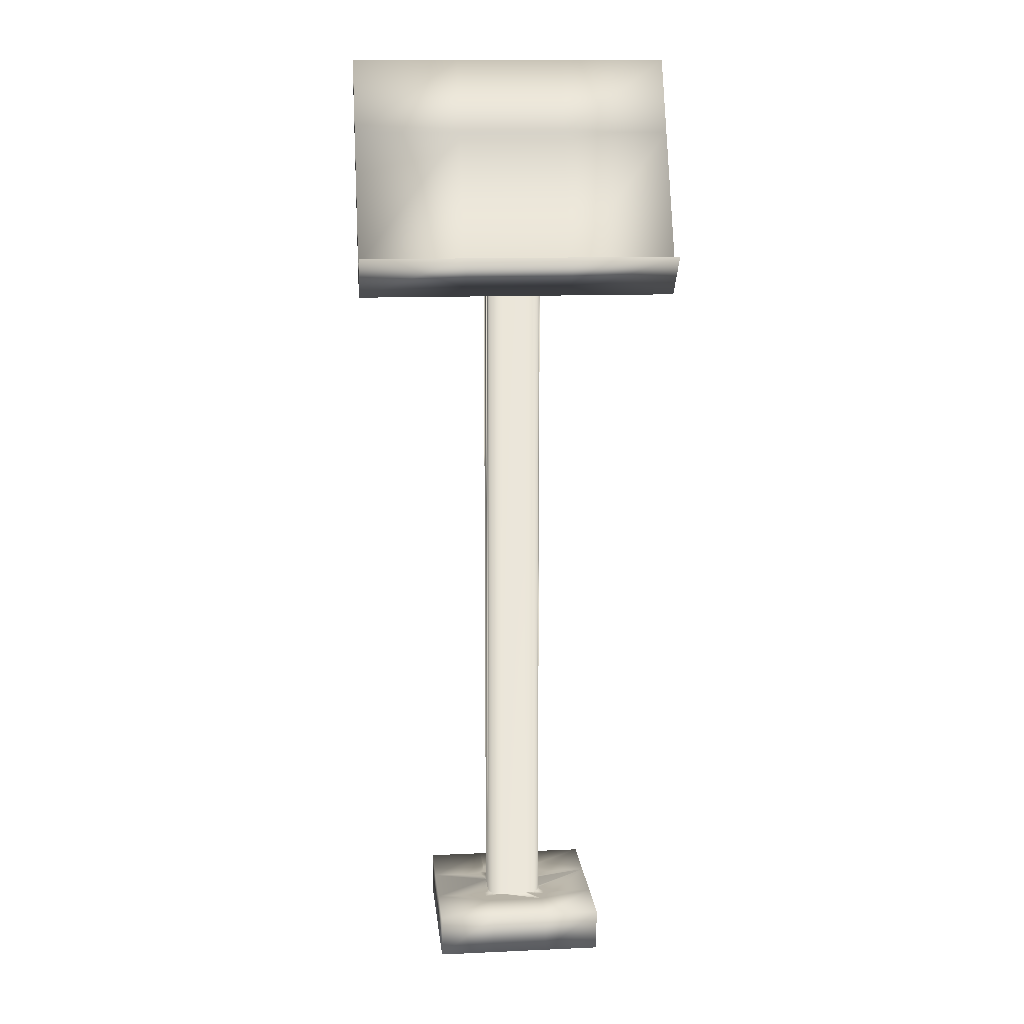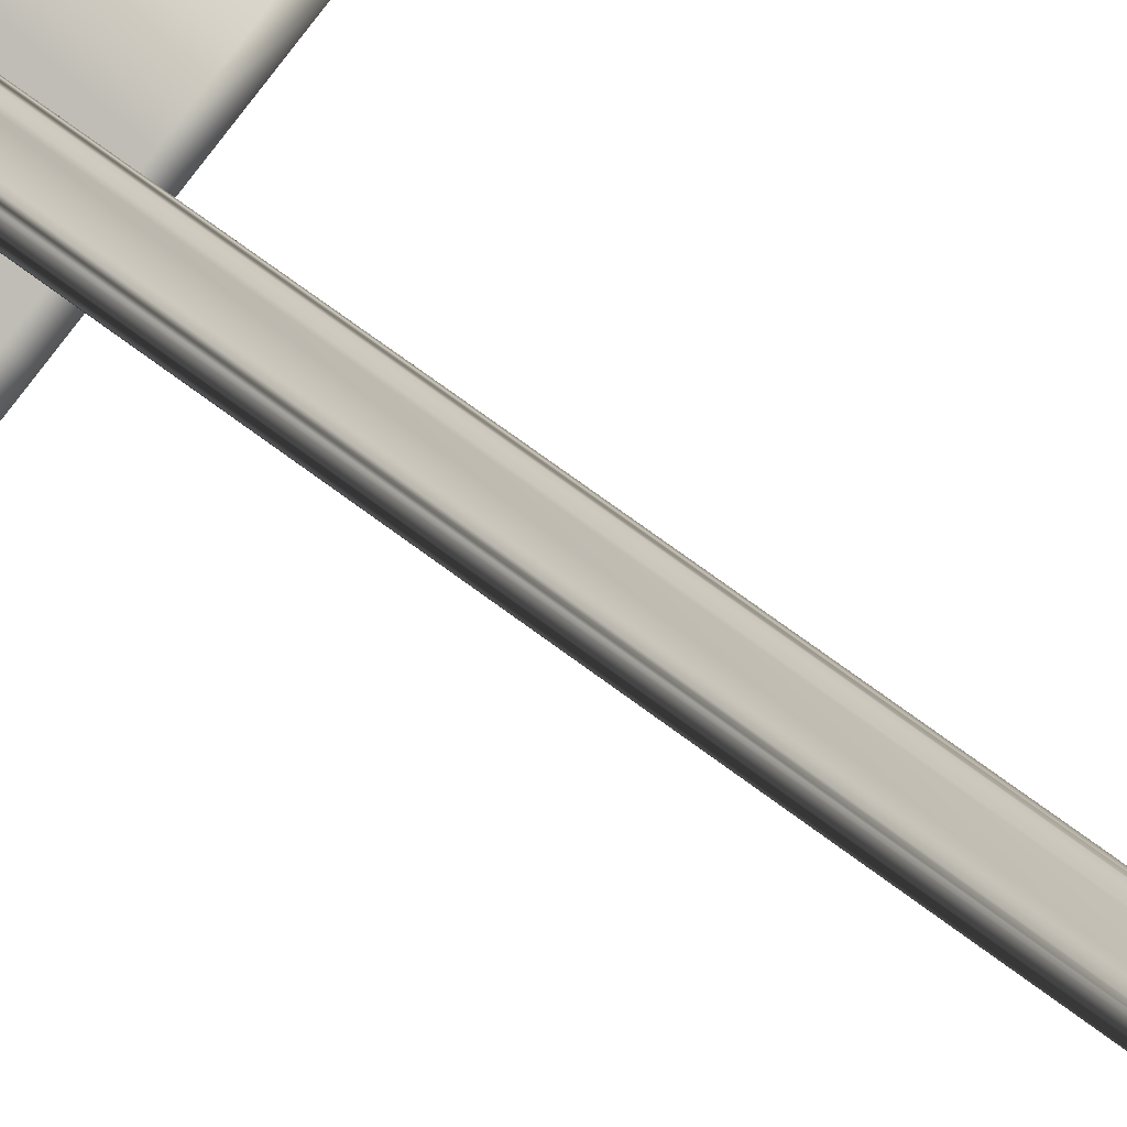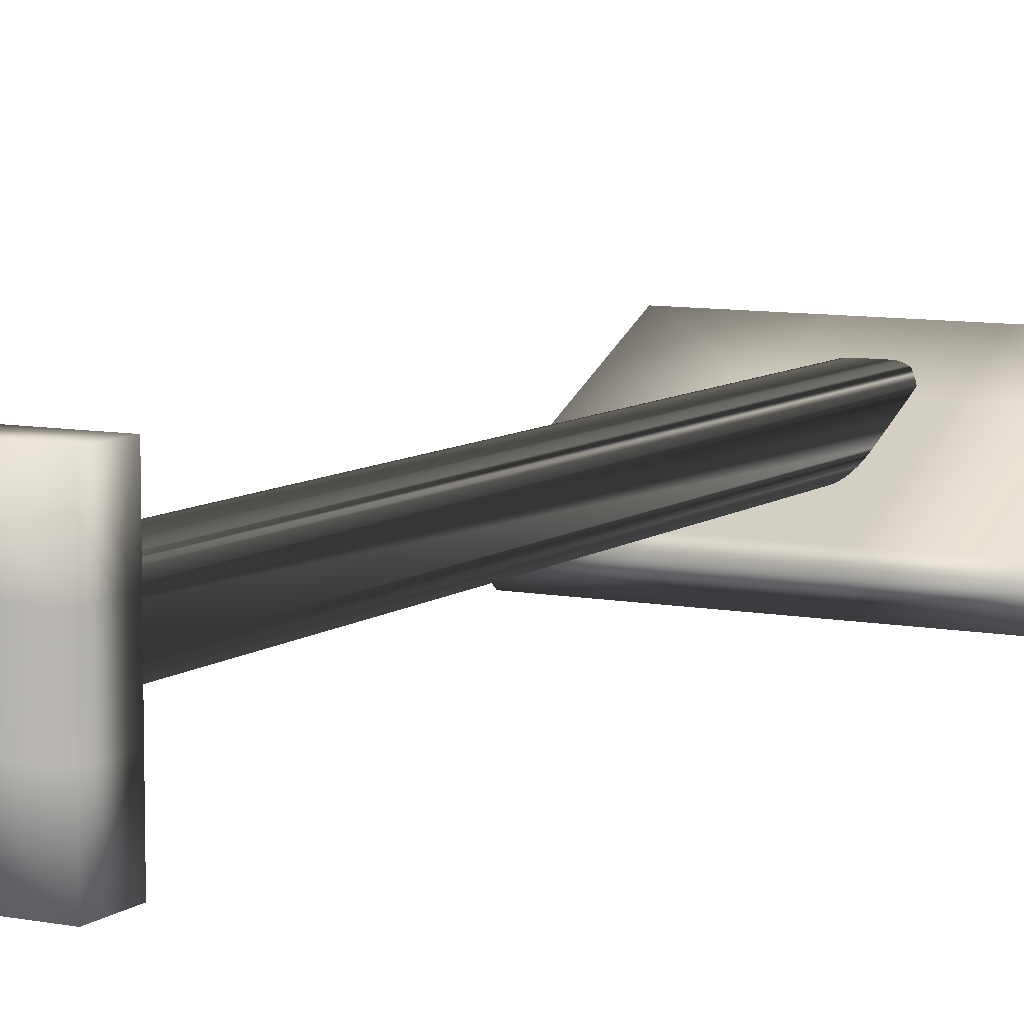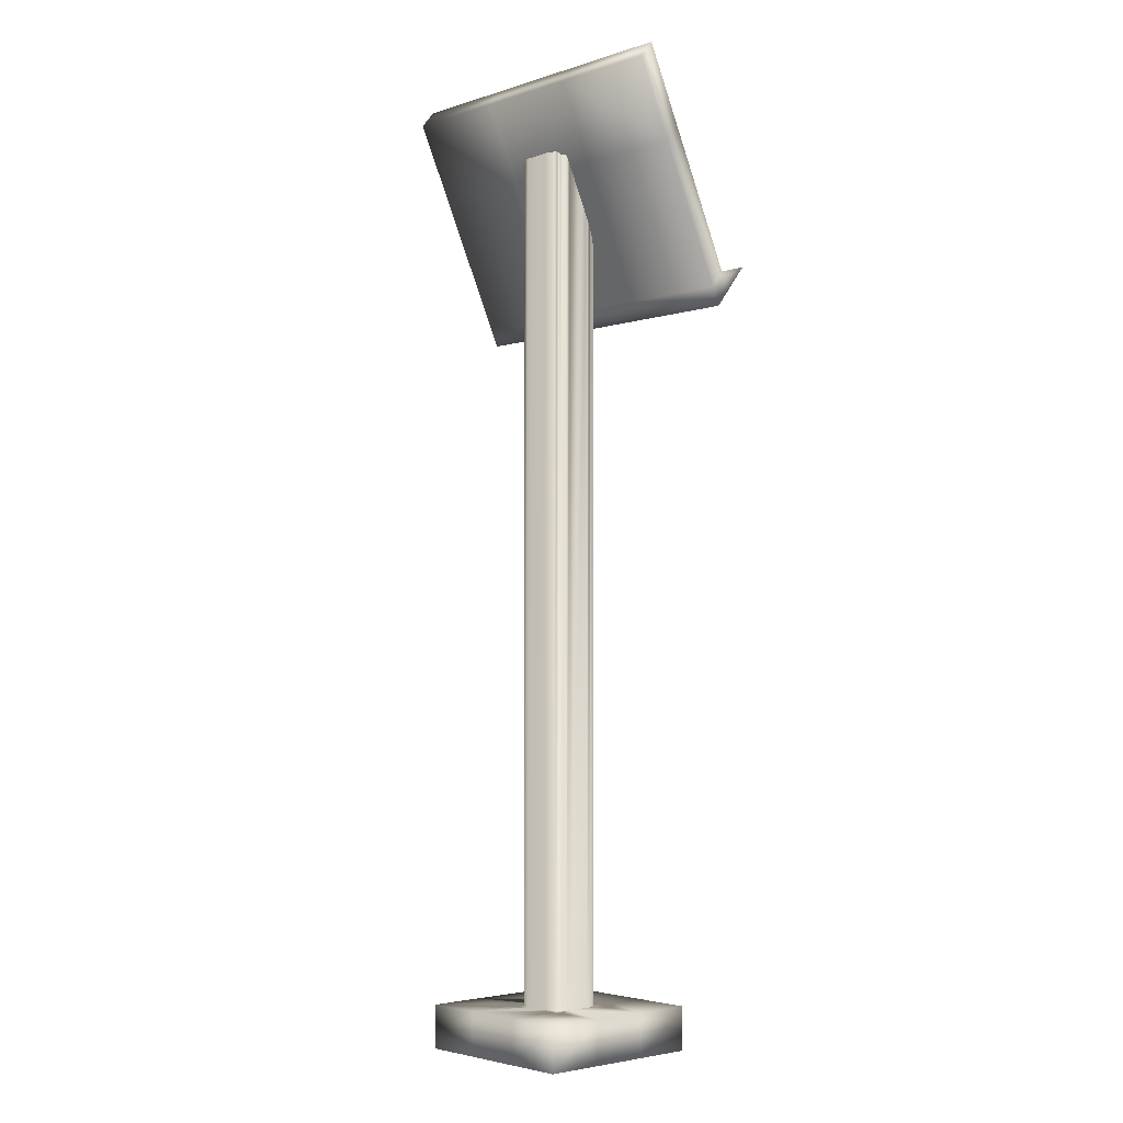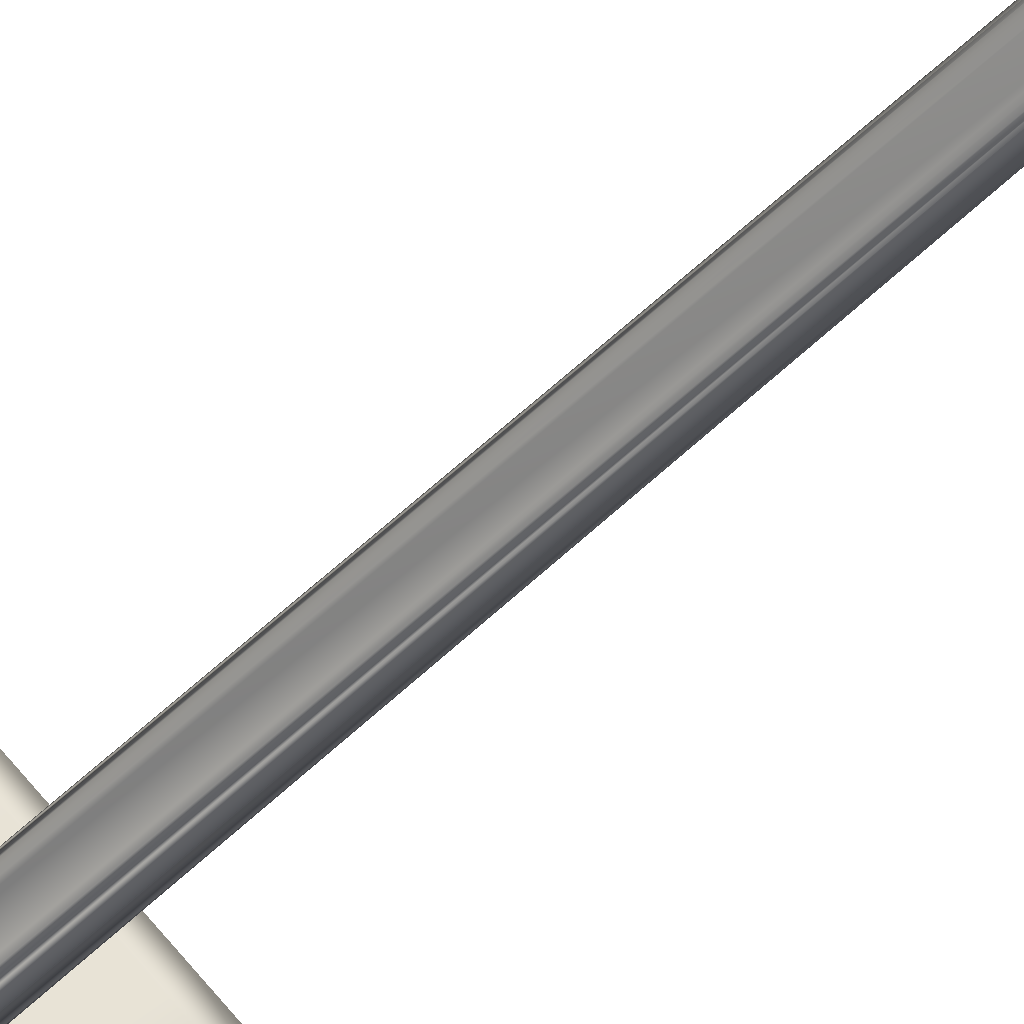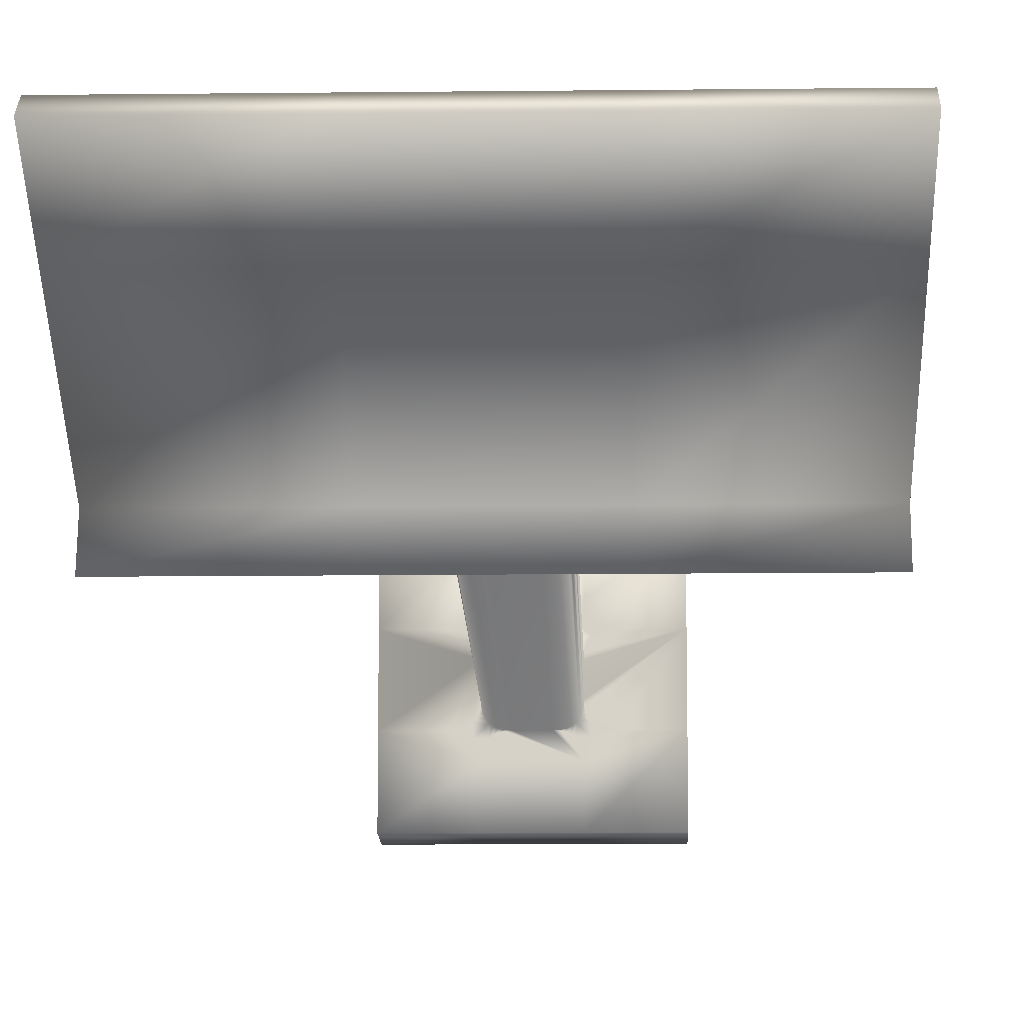
<metadata>
{"format":"obj","ext":"obj","renderer":"f3d","projection":"perspective","resolution":1024,"background":"white","views":[{"elev":12.9,"azim":174.2,"up":"+Y"},{"elev":76.1,"azim":-54.0,"up":"+Z"},{"elev":8.2,"azim":28.5,"up":"+Z"},{"elev":-3.2,"azim":47.5,"up":"+Y"},{"elev":71.4,"azim":-131.5,"up":"+Z"},{"elev":-12.8,"azim":-178.5,"up":"+Z"}]}
</metadata>
<code>
v  -0.3601 0 22.14
v  -0.3601 0 15.48
v  6.307 0 15.48
v  6.307 0 22.14
v  12.97 0 15.48
v  12.97 0 22.14
v  19.64 0 15.48
v  19.64 0 22.14
v  -0.3601 0 8.812
v  6.307 0 8.812
v  12.97 0 8.812
v  19.64 0 8.812
v  -0.3601 0 2.145
v  6.307 0 2.145
v  12.97 0 2.145
v  19.64 0 2.145
v  -0.3601 5 22.14
v  6.307 5 22.14
v  6.307 5 17.48
v  6.275 5 17.01
v  6.182 5 16.6
v  6.025 5 16.26
v  5.807 5 15.98
v  5.525 5 15.76
v  5.182 5 15.6
v  4.775 5 15.51
v  4.307 5 15.48
v  -0.3601 5 15.48
v  12.97 5 22.14
v  12.97 5 17.48
v  12.94 5 17.01
v  12.85 5 16.6
v  12.69 5 16.26
v  12.47 5 15.98
v  12.19 5 15.76
v  11.85 5 15.6
v  11.44 5 15.51
v  10.97 5 15.48
v  8.307 5 15.48
v  7.838 5 15.51
v  7.432 5 15.6
v  7.088 5 15.76
v  6.807 5 15.98
v  6.588 5 16.26
v  6.432 5 16.6
v  6.338 5 17.01
v  19.64 5 22.14
v  19.64 5 15.48
v  14.97 5 15.48
v  14.5 5 15.51
v  14.1 5 15.6
v  13.75 5 15.76
v  13.47 5 15.98
v  13.25 5 16.26
v  13.1 5 16.6
v  13 5 17.01
v  4.775 5 15.45
v  5.182 5 15.35
v  5.525 5 15.2
v  5.807 5 14.98
v  6.025 5 14.7
v  6.182 5 14.35
v  6.275 5 13.95
v  6.307 5 13.48
v  6.307 5 10.81
v  6.275 5 10.34
v  6.182 5 9.937
v  6.025 5 9.593
v  5.807 5 9.312
v  5.525 5 9.093
v  5.182 5 8.937
v  4.775 5 8.843
v  4.307 5 8.812
v  -0.3601 5 8.812
v  6.307 102.7 13.48
v  6.338 102.7 13.95
v  6.432 102.7 14.35
v  6.588 102.7 14.7
v  6.807 102.7 14.98
v  7.088 102.7 15.2
v  7.432 103 15.35
v  7.838 103 15.45
v  8.307 103 15.48
v  10.97 103 15.48
v  11.44 103 15.45
v  11.85 103 15.35
v  12.19 103 15.2
v  12.47 103 14.98
v  12.69 102.7 14.7
v  12.85 102.7 14.35
v  12.94 102.7 13.95
v  12.97 102.7 13.48
v  12.97 98.79 10.81
v  12.94 98.79 10.34
v  12.85 95 9.937
v  12.69 95 9.593
v  12.47 95 9.312
v  12.19 95 9.093
v  11.85 95 8.937
v  11.44 95 8.843
v  10.97 95 8.812
v  8.307 95 8.812
v  7.838 95 8.843
v  7.432 95 8.937
v  7.088 95 9.093
v  6.807 95 9.312
v  6.588 95 9.593
v  6.432 95 9.937
v  6.338 98.79 10.34
v  6.307 98.79 10.81
v  12.97 5.005 13.48
v  13 5 13.95
v  13.1 5 14.35
v  13.25 5 14.7
v  13.47 5 14.98
v  13.75 5 15.2
v  14.1 5 15.35
v  14.5 5 15.45
v  19.64 5 8.812
v  14.97 5 8.812
v  14.5 5 8.843
v  14.1 5 8.937
v  13.75 5 9.093
v  13.47 5 9.312
v  13.25 5 9.593
v  13.1 5 9.937
v  13 5 10.34
v  12.97 5 10.81
v  4.775 5 8.78
v  5.182 5 8.687
v  5.525 5 8.53
v  5.807 5 8.312
v  6.025 5 8.03
v  6.182 5 7.687
v  6.275 5 7.28
v  6.307 5 6.812
v  6.307 5 2.145
v  -0.3601 5 2.145
v  6.338 5 7.28
v  6.432 5 7.687
v  6.588 5 8.03
v  6.807 5 8.312
v  7.088 5 8.53
v  7.432 5 8.687
v  7.838 5 8.78
v  8.307 5 8.812
v  10.97 5 8.812
v  11.44 5 8.78
v  11.85 5 8.687
v  12.19 5 8.53
v  12.47 5 8.312
v  12.69 5 8.03
v  12.85 5 7.687
v  12.94 5 7.28
v  12.97 5 6.812
v  12.97 5 2.145
v  13 5 7.28
v  13.1 5 7.687
v  13.25 5 8.03
v  13.47 5 8.312
v  13.75 5 8.53
v  14.1 5 8.687
v  14.5 5 8.78
v  19.64 5 2.145
v  12.47 5 14.98
v  11.44 5 15.45
v  12.94 5 13.95
v  12.85 5 14.35
v  11.85 5 15.35
v  12.69 5 14.7
v  12.19 5 15.2
v  12.47 5 9.312
v  12.94 5 10.34
v  11.44 5 8.843
v  11.85 5 8.937
v  12.85 5 9.937
v  12.19 5 9.093
v  12.69 5 9.593
v  6.807 5 9.312
v  7.838 5 8.843
v  6.338 5 10.34
v  6.432 5 9.937
v  7.432 5 8.937
v  6.588 5 9.593
v  7.088 5 9.093
v  6.807 5 14.98
v  6.338 5 13.95
v  7.838 5 15.45
v  7.432 5 15.35
v  6.432 5 14.35
v  7.088 5 15.2
v  6.588 5 14.7
o Box001
g Box001
f 1 2 3 4
f 4 3 5 6
f 6 5 7 8
f 2 9 10 3
f 3 10 11 5
f 5 11 12 7
f 9 13 14 10
f 10 14 15 11
f 11 15 16 12
f 17 18 19 20 21 22 23 24 25 26 27 28
f 18 29 30 31 32 33 34 35 36 37 38 39 40 41 42 43 44 45 46 19
f 29 47 48 49 50 51 52 53 54 55 56 30
f 28 27 57 58 59 60 61 62 63 64 65 66 67 68 69 70 71 72 73 74
f 75 76 77 78 79 80 81 82 83 84 85 86 87 88 89 90 91 92 93 94 95 96 97 98 99 100 101 102 103 104 105 106 107 108 109 110
f 111 112 113 114 115 116 117 118 49 48 119 120 121 122 123 124 125 126 127 128
f 74 73 129 130 131 132 133 134 135 136 137 138
f 136 139 140 141 142 143 144 145 146 147 148 149 150 151 152 153 154 155 156 137
f 155 157 158 159 160 161 162 163 120 119 164 156
f 1 4 18 17
f 4 6 29 18
f 6 8 47 29
f 8 7 48 47
f 7 12 119 48
f 12 16 164 119
f 16 15 156 164
f 15 14 137 156
f 14 13 138 137
f 13 9 74 138
f 9 2 28 74
f 2 1 17 28
f 39 38 84 83
f 111 128 93 92
f 147 146 102 101
f 65 64 75 110
f 53 115 165 34
f 38 166 85 84
f 31 30 56
f 50 49 118
f 112 111 167
f 166 38 37
f 32 31 56 55
f 51 50 118 117
f 113 112 167 168
f 169 166 37 36
f 33 32 55 54
f 52 51 117 116
f 114 113 168 170
f 171 169 36 35
f 34 33 54 53
f 53 52 116 115
f 115 114 170 165
f 165 171 35 34
f 166 169 86 85
f 169 171 87 86
f 171 165 88 87
f 165 170 89 88
f 170 168 90 89
f 168 167 91 90
f 167 111 92 91
f 172 124 160 151
f 128 173 94 93
f 148 147 174
f 173 128 127
f 121 120 163
f 157 155 154
f 149 148 174 175
f 176 173 127 126
f 122 121 163 162
f 158 157 154 153
f 150 149 175 177
f 178 176 126 125
f 123 122 162 161
f 159 158 153 152
f 151 150 177 172
f 172 178 125 124
f 124 123 161 160
f 160 159 152 151
f 173 176 95 94
f 176 178 96 95
f 178 172 97 96
f 172 177 98 97
f 177 175 99 98
f 175 174 100 99
f 174 147 101 100
f 179 142 132 69
f 146 180 103 102
f 66 65 181
f 180 146 145
f 139 136 135
f 129 73 72
f 67 66 181 182
f 183 180 145 144
f 140 139 135 134
f 130 129 72 71
f 68 67 182 184
f 185 183 144 143
f 141 140 134 133
f 131 130 71 70
f 69 68 184 179
f 179 185 143 142
f 142 141 133 132
f 132 131 70 69
f 180 183 104 103
f 183 185 105 104
f 185 179 106 105
f 179 184 107 106
f 184 182 108 107
f 182 181 109 108
f 181 65 110 109
f 43 186 60 23
f 64 187 76 75
f 20 19 46
f 40 39 188
f 187 64 63
f 57 27 26
f 21 20 46 45
f 41 40 188 189
f 190 187 63 62
f 58 57 26 25
f 22 21 45 44
f 42 41 189 191
f 192 190 62 61
f 59 58 25 24
f 23 22 44 43
f 43 42 191 186
f 186 192 61 60
f 60 59 24 23
f 187 190 77 76
f 190 192 78 77
f 192 186 79 78
f 186 191 80 79
f 191 189 81 80
f 189 188 82 81
f 188 39 83 82
v  -9.391 110 17.36
v  -9.391 101.3 13.34
v  3.296 101.3 13.34
v  3.296 110 17.36
v  15.98 101.3 13.34
v  15.98 110 17.36
v  28.67 101.3 13.34
v  28.67 110 17.36
v  -9.391 86.17 6.259
v  3.296 86.17 6.259
v  15.98 86.17 6.259
v  28.67 86.17 6.259
v  -9.391 84.09 5.288
v  3.296 84.09 5.288
v  15.98 84.09 5.288
v  28.67 84.09 5.288
v  -9.391 111.9 15.83
v  3.296 111.9 15.83
v  3.296 103.2 11.8
v  -9.391 103.2 11.8
v  15.98 111.9 15.83
v  15.98 103.2 11.8
v  28.67 111.9 15.83
v  28.67 103.2 11.8
v  3.296 88.05 4.728
v  -9.391 88.05 4.728
v  15.98 88.05 4.728
v  28.67 88.05 4.728
v  3.296 88.99 1.302
v  -9.391 88.99 1.302
v  15.98 88.99 1.302
v  28.67 88.99 1.302
o Box002
g Box002
f 193 194 195 196
f 196 195 197 198
f 198 197 199 200
f 194 201 202 195
f 195 202 203 197
f 197 203 204 199
f 201 205 206 202
f 202 206 207 203
f 203 207 208 204
f 209 210 211 212
f 210 213 214 211
f 213 215 216 214
f 212 211 217 218
f 211 214 219 217
f 214 216 220 219
f 218 217 221 222
f 217 219 223 221
f 219 220 224 223
f 193 196 210 209
f 196 198 213 210
f 198 200 215 213
f 200 199 216 215
f 199 204 220 216
f 204 208 224 220
f 208 207 223 224
f 207 206 221 223
f 206 205 222 221
f 205 201 218 222
f 201 194 212 218
f 194 193 209 212

</code>
